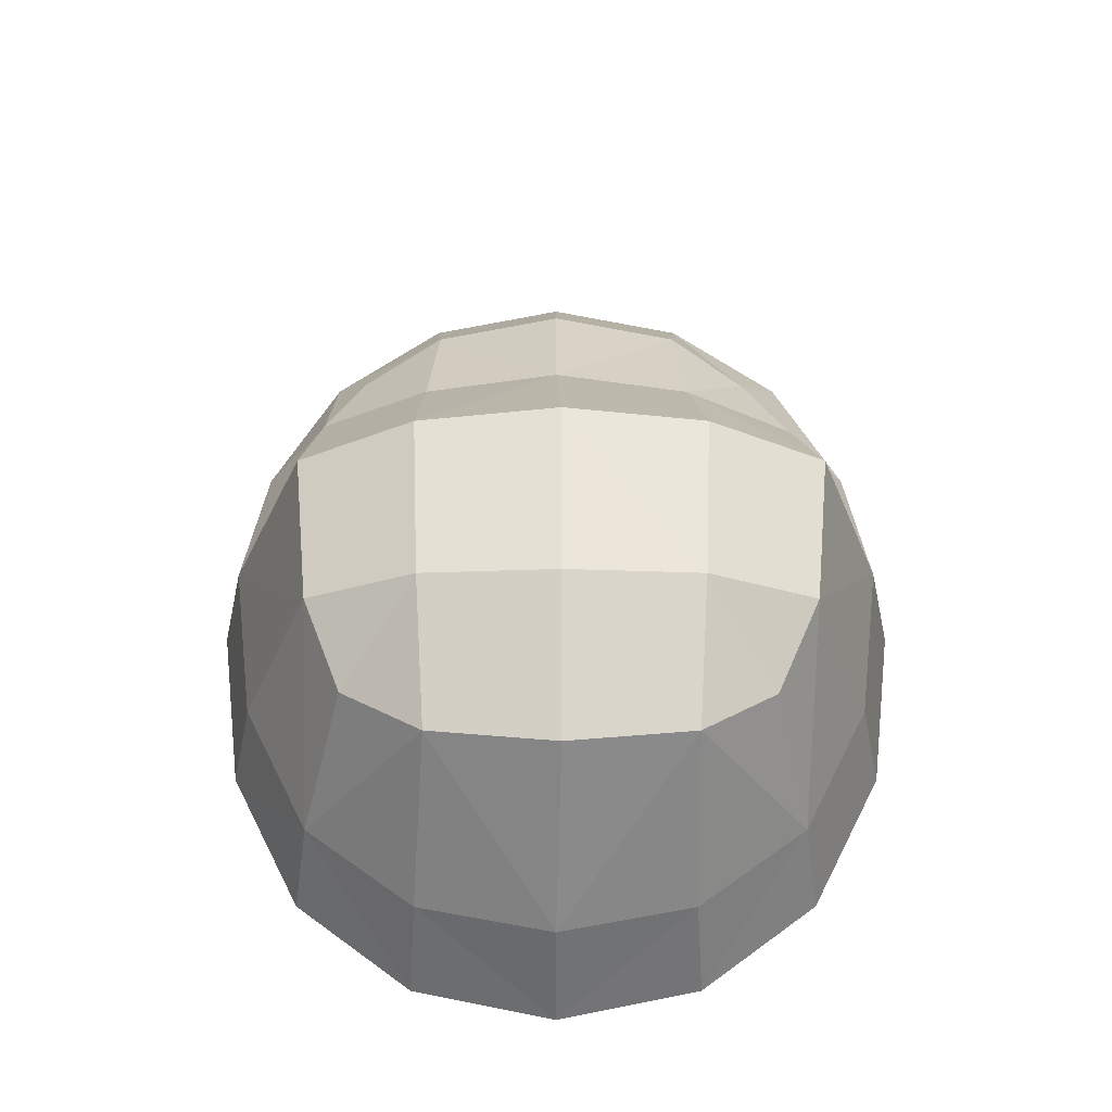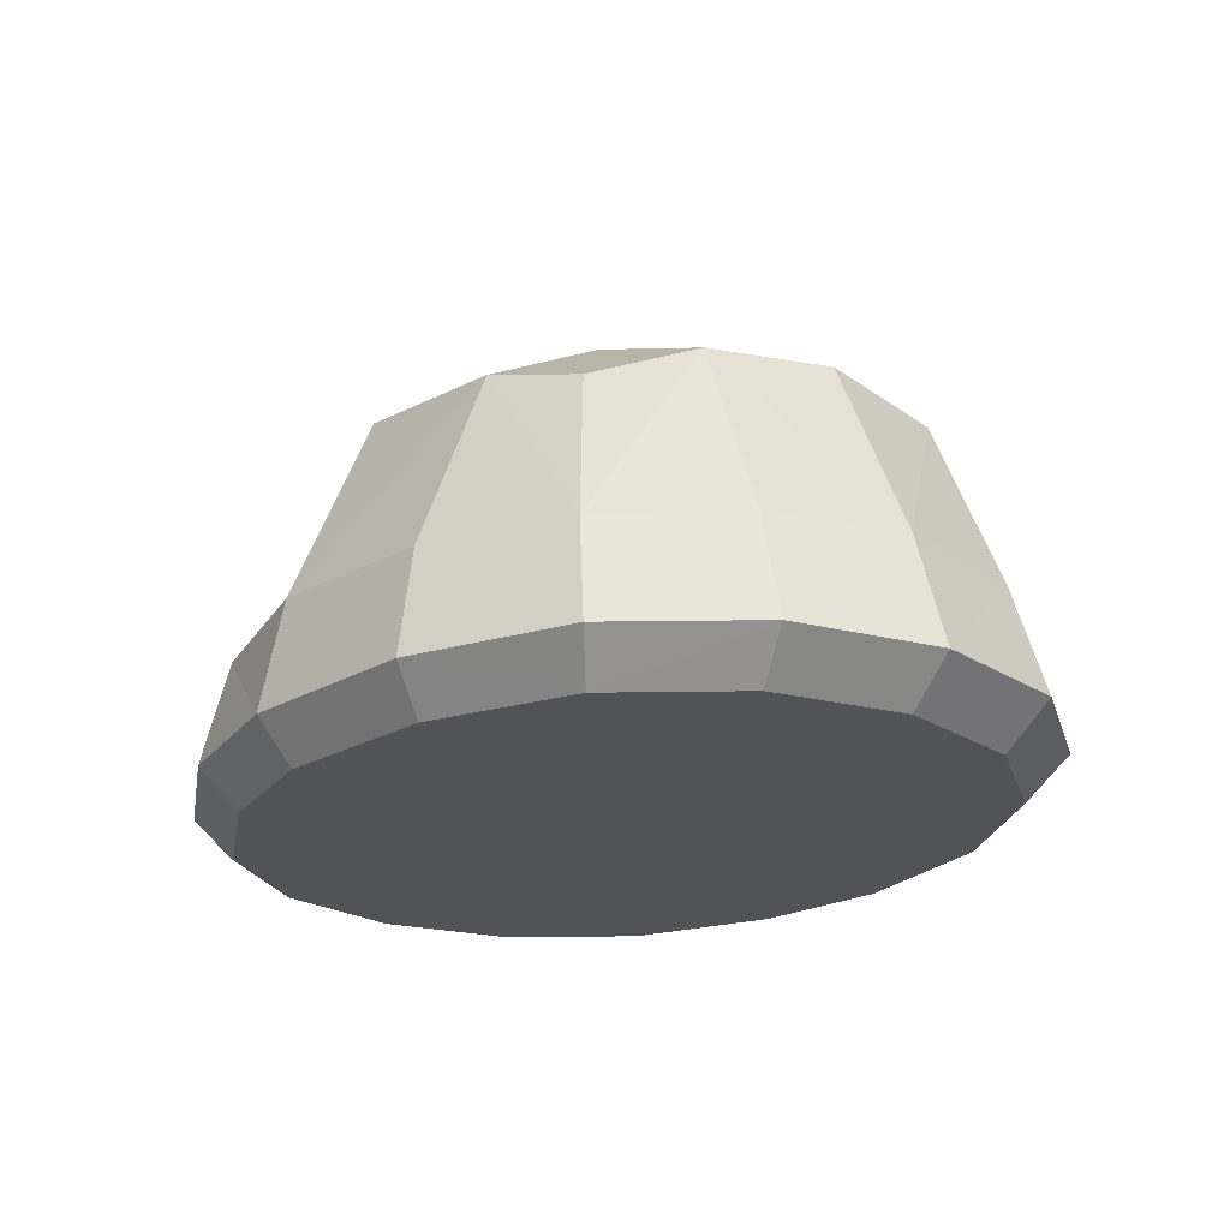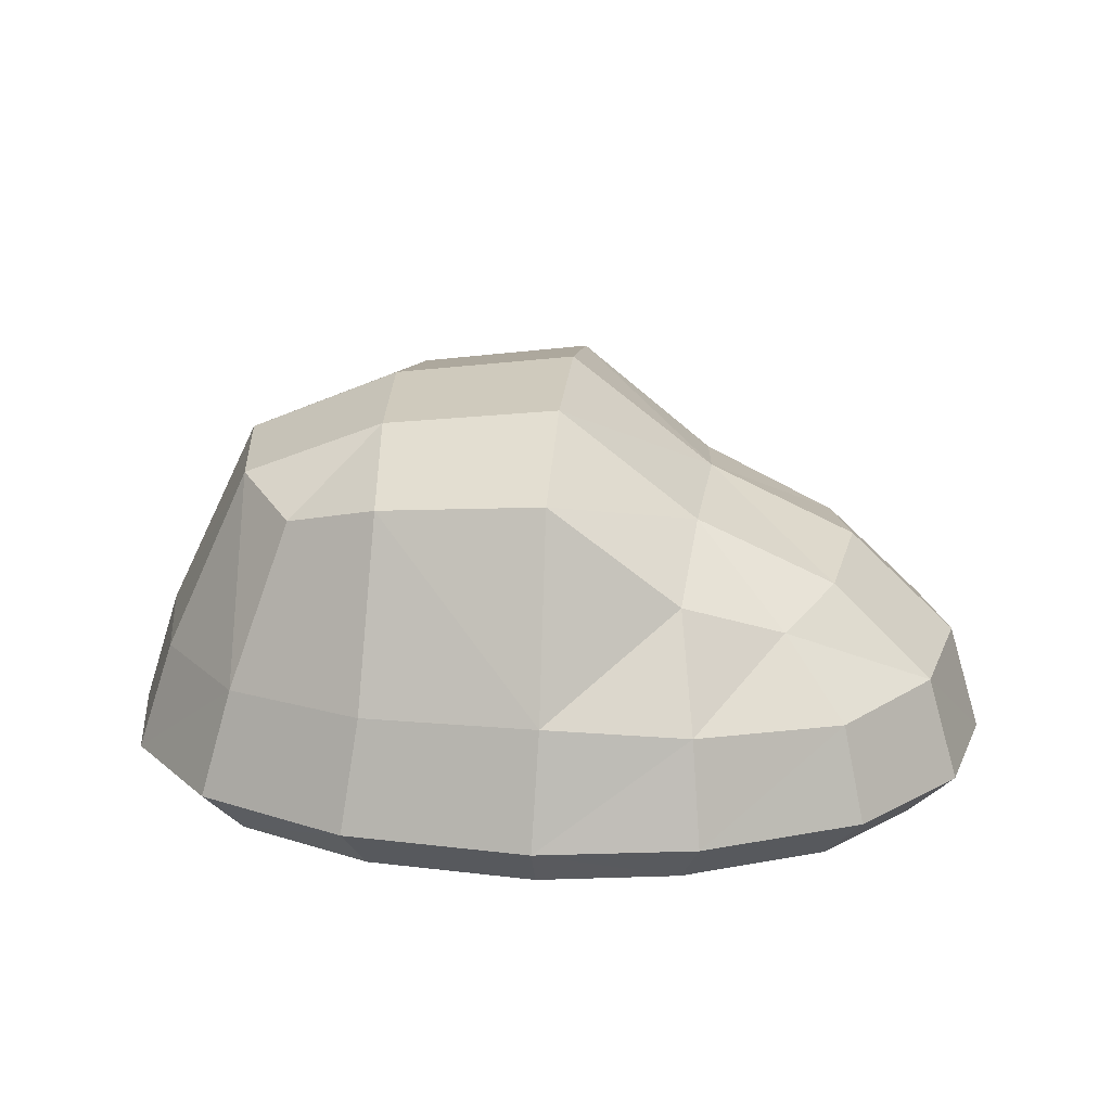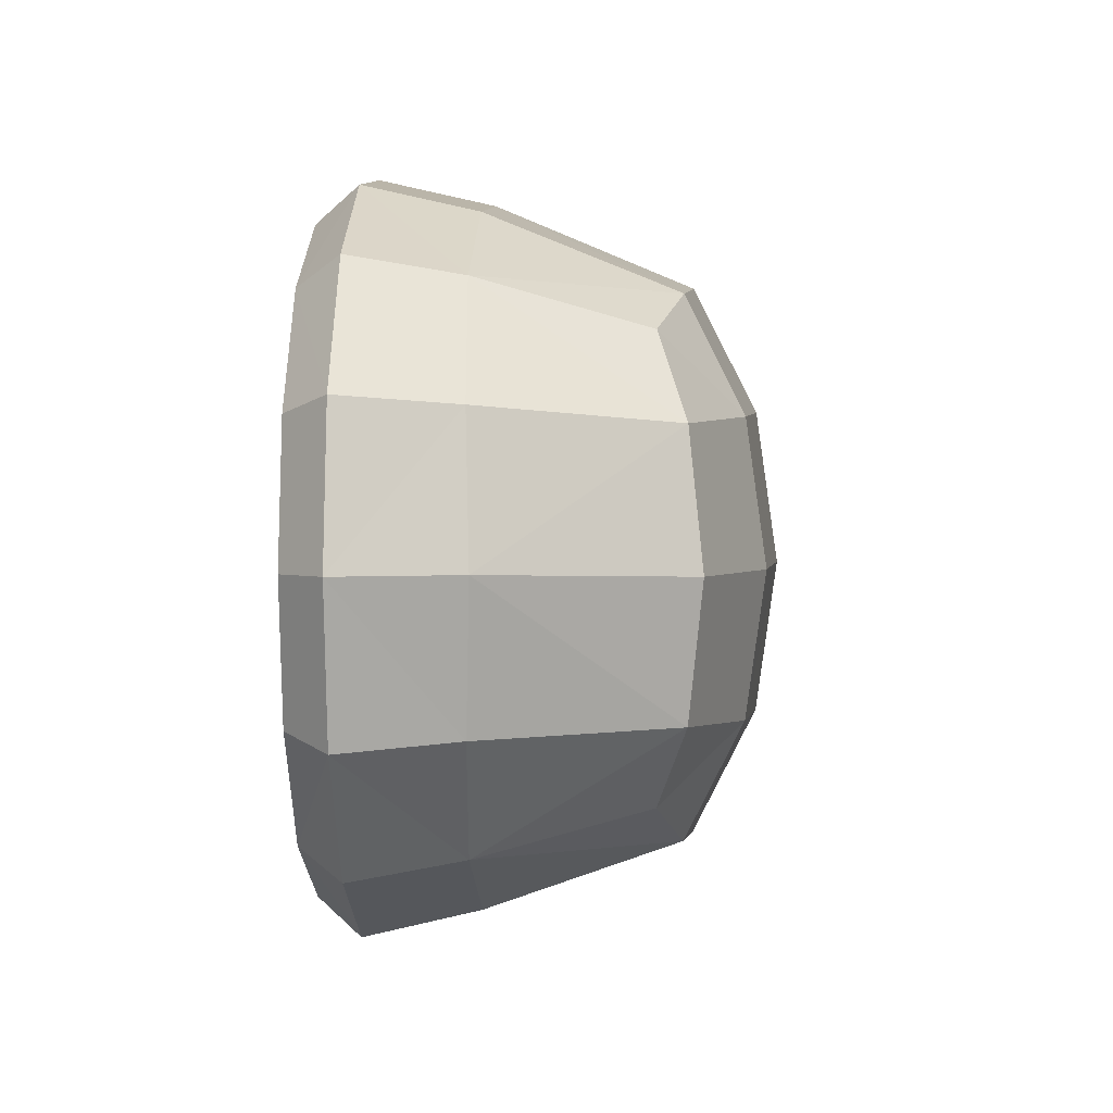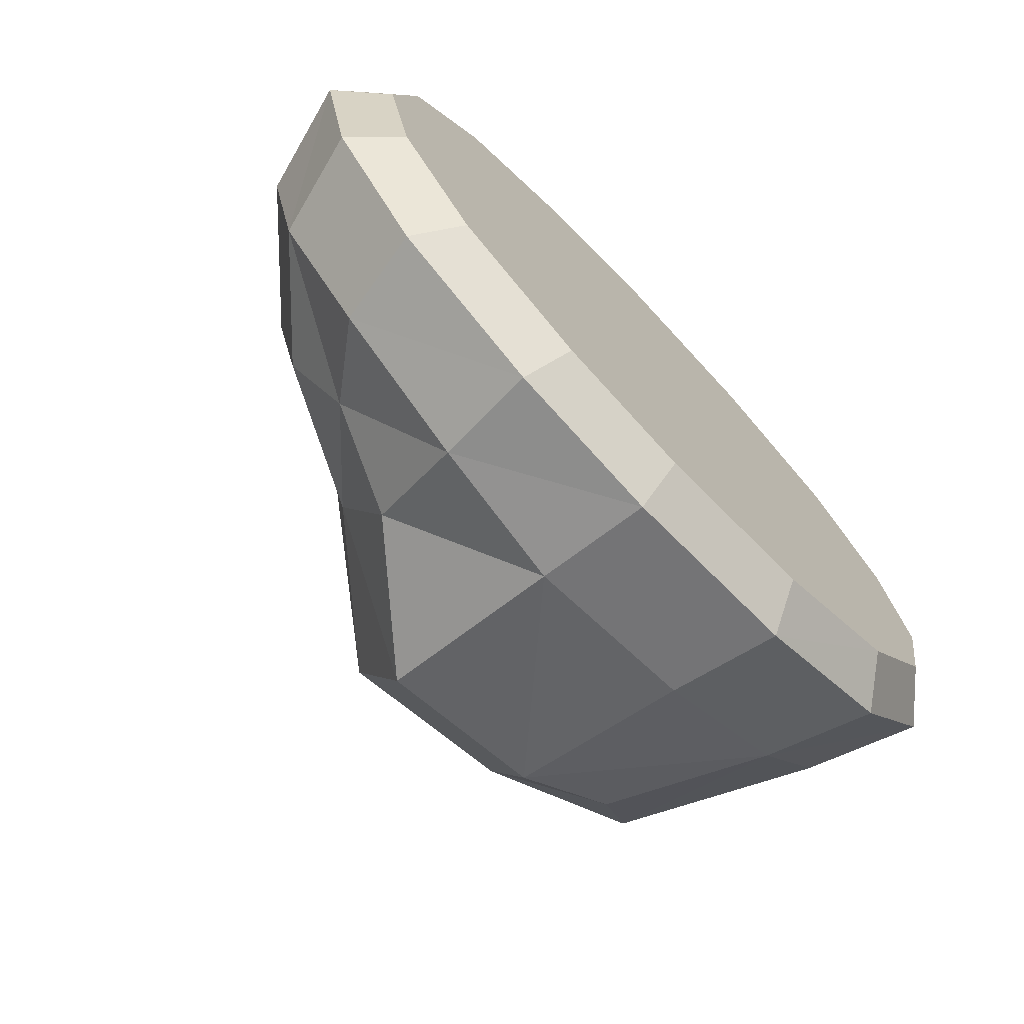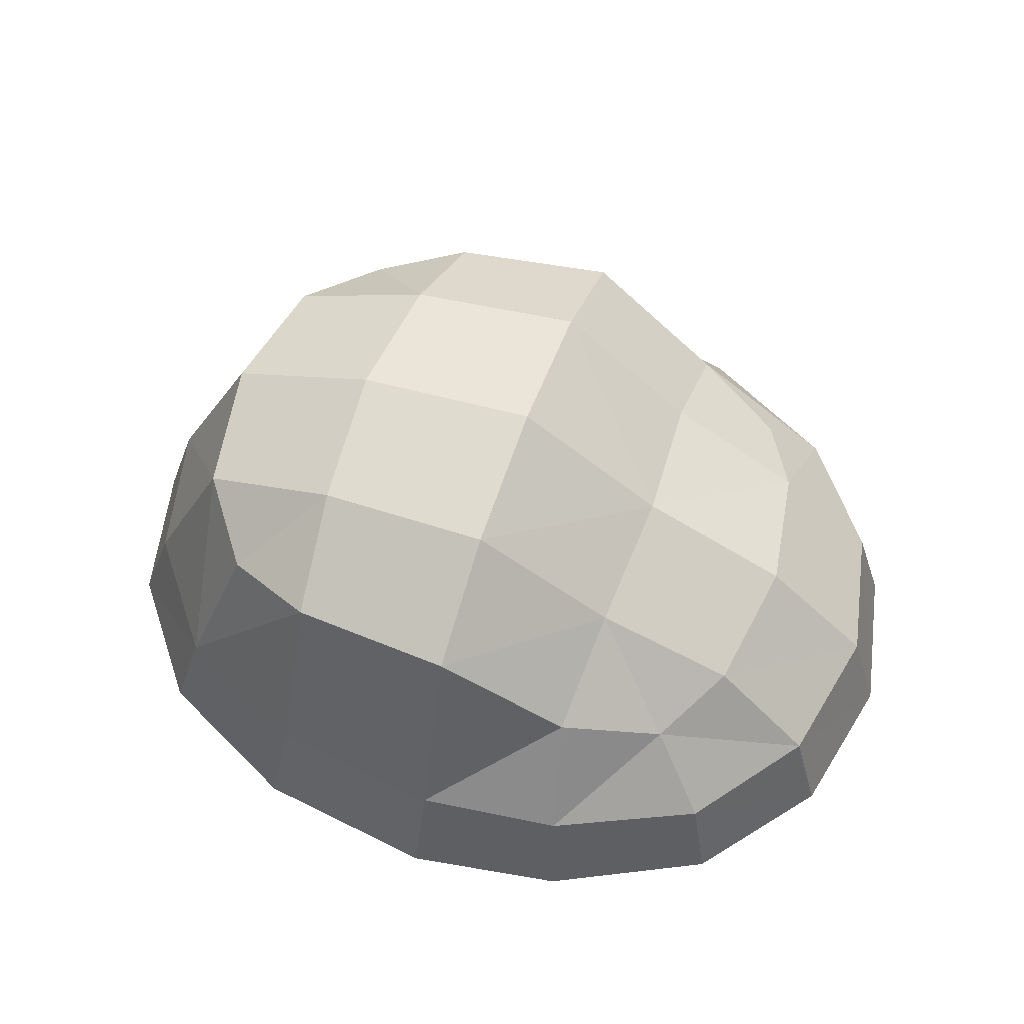
<metadata>
{"format":"obj","ext":"obj","renderer":"f3d","projection":"perspective","resolution":1024,"background":"white","views":[{"elev":52.6,"azim":90.0,"up":"+Y"},{"elev":-21.9,"azim":53.6,"up":"+Y"},{"elev":17.7,"azim":-174.2,"up":"+Y"},{"elev":2.1,"azim":91.6,"up":"+Z"},{"elev":-71.2,"azim":-46.6,"up":"+Z"},{"elev":59.3,"azim":-160.6,"up":"+Y"}]}
</metadata>
<code>
o Cube
v -0.2509 0.2279 0.2289
v -0.2455 0.2304 -0.2238
v 0.2712 0.337 0.2243
v 0.2727 0.337 -0.2299
v -0.3306 0.04783 0.288
v -0.3089 0.1495 0.2707
v -0.2962 0.2585 0.1398
v -0.318 0.2726 -0.000348
v -0.2962 0.2585 -0.1405
v -0.3089 0.1495 -0.2707
v -0.3306 0.04783 -0.288
v -0.1399 0.2701 -0.2711
v -0.004627 0.3793 -0.2939
v 0.1717 0.3652 -0.2766
v 0.3315 0.1627 -0.2707
v 0.362 0.04825 -0.288
v 0.3359 0.3652 -0.146
v 0.3577 0.3793 -0.005858
v 0.3359 0.3652 0.1343
v 0.3317 0.1623 0.2707
v 0.3621 0.04819 0.288
v 0.1717 0.3652 0.2649
v -0.004627 0.3793 0.2822
v -0.1513 0.2657 0.2707
v -0.433 0.04783 0.1574
v -0.4016 0.157 0.1494
v -0.4673 0.04783 0
v -0.433 0.1635 0
v -0.433 0.04783 -0.1574
v -0.4016 0.157 -0.1494
v -0.1664 0.04783 -0.3694
v -0.1568 0.1578 -0.3444
v 0 0.04783 -0.3967
v -0.00542 0.1715 -0.3694
v 0.198 0.04783 -0.3694
v 0.1814 0.1666 -0.3444
v 0.4647 0.04783 -0.1574
v 0.427 0.1662 -0.1494
v 0.499 0.04783 0
v 0.4595 0.1711 -0
v 0.4647 0.04783 0.1574
v 0.4271 0.1661 0.1494
v 0.198 0.04783 0.3694
v 0.1819 0.1659 0.3444
v -0 0.04783 0.3967
v -0.004939 0.1708 0.3694
v -0.1664 0.04783 0.3694
v -0.1567 0.1577 0.3444
v 0.1833 0.4253 -0.1552
v -0.004627 0.4457 -0.1633
v -0.1501 0.3283 -0.1497
v 0.1934 0.4457 -0.005858
v -0.004627 0.4679 -0.005858
v -0.1592 0.3472 -0.000348
v 0.1833 0.4253 0.1435
v -0.004627 0.4457 0.1516
v -0.1502 0.3284 0.149
v -0.2944 0.002106 0.2592
v -0.2944 0.002106 -0.2592
v 0.3261 0.002106 -0.2592
v 0.3261 0.002106 0.2592
v -0.3866 0.002106 0.1417
v -0.4174 0.002106 0
v -0.3866 0.002106 -0.1417
v -0.1466 0.002106 -0.3325
v 0 0.002106 -0.357
v 0.1782 0.002106 -0.3325
v 0.4182 0.002106 -0.1417
v 0.4491 0.002106 0
v 0.4182 0.002106 0.1417
v 0.1782 0.002106 0.3325
v -0 0.002106 0.357
v -0.1466 0.002106 0.3325
v 0.01576 0.002106 -0
f 26 27 25
f 27 30 29
f 6 25 5
f 6 1 7
f 7 28 26
f 28 9 30
f 30 2 10
f 29 10 11
f 32 33 31
f 33 36 35
f 10 31 11
f 2 12 32
f 12 13 34
f 34 13 14
f 14 4 15
f 35 15 16
f 38 39 37
f 39 42 41
f 15 37 16
f 15 4 17
f 17 18 40
f 40 18 19
f 19 3 20
f 41 20 21
f 44 45 43
f 45 48 47
f 20 43 21
f 20 3 22
f 22 23 46
f 46 23 24
f 24 1 6
f 47 6 5
f 39 70 69
f 49 53 52
f 50 54 53
f 53 55 52
f 54 56 53
f 4 49 17
f 14 50 49
f 13 51 50
f 2 51 12
f 9 54 51
f 54 7 57
f 57 1 24
f 57 23 56
f 56 22 55
f 55 3 19
f 52 19 18
f 17 52 18
f 47 58 73
f 33 67 66
f 27 64 63
f 41 61 70
f 43 61 21
f 35 60 67
f 37 60 16
f 29 59 64
f 45 71 43
f 31 59 11
f 39 68 37
f 25 58 5
f 33 65 31
f 27 62 25
f 45 73 72
f 10 2 32
f 26 6 7
f 48 24 6
f 48 46 24
f 44 22 46
f 44 20 22
f 42 19 20
f 42 40 19
f 38 17 40
f 38 15 17
f 36 14 15
f 36 34 14
f 32 12 34
f 26 28 27
f 27 28 30
f 6 26 25
f 7 8 28
f 28 8 9
f 30 9 2
f 29 30 10
f 32 34 33
f 33 34 36
f 10 32 31
f 35 36 15
f 38 40 39
f 39 40 42
f 15 38 37
f 41 42 20
f 44 46 45
f 45 46 48
f 20 44 43
f 47 48 6
f 39 41 70
f 49 50 53
f 50 51 54
f 53 56 55
f 54 57 56
f 4 14 49
f 14 13 50
f 13 12 51
f 2 9 51
f 9 8 54
f 54 8 7
f 57 7 1
f 57 24 23
f 56 23 22
f 55 22 3
f 52 55 19
f 17 49 52
f 47 5 58
f 33 35 67
f 27 29 64
f 41 21 61
f 43 71 61
f 35 16 60
f 37 68 60
f 29 11 59
f 45 72 71
f 31 65 59
f 39 69 68
f 25 62 58
f 33 66 65
f 27 63 62
f 45 47 73
f 68 69 74
f 69 70 74
f 70 61 74
f 61 71 74
f 71 72 74
f 72 73 74
f 73 58 74
f 58 62 74
f 62 63 74
f 63 64 74
f 64 59 74
f 59 65 74
f 65 66 74
f 66 67 74
f 67 60 74
f 60 68 74

</code>
